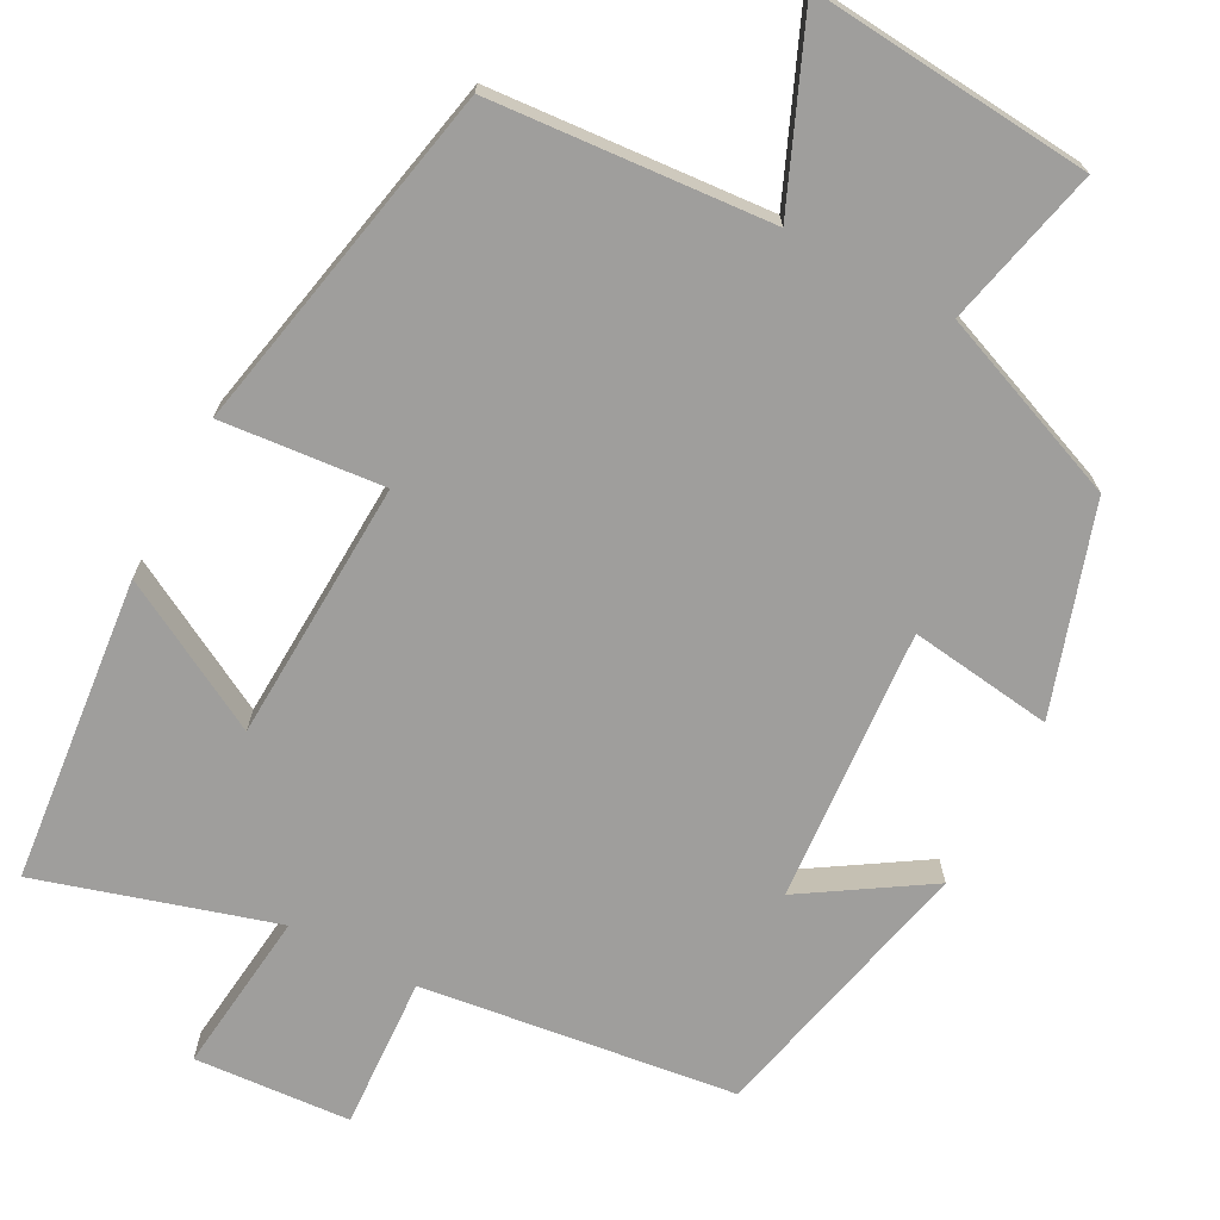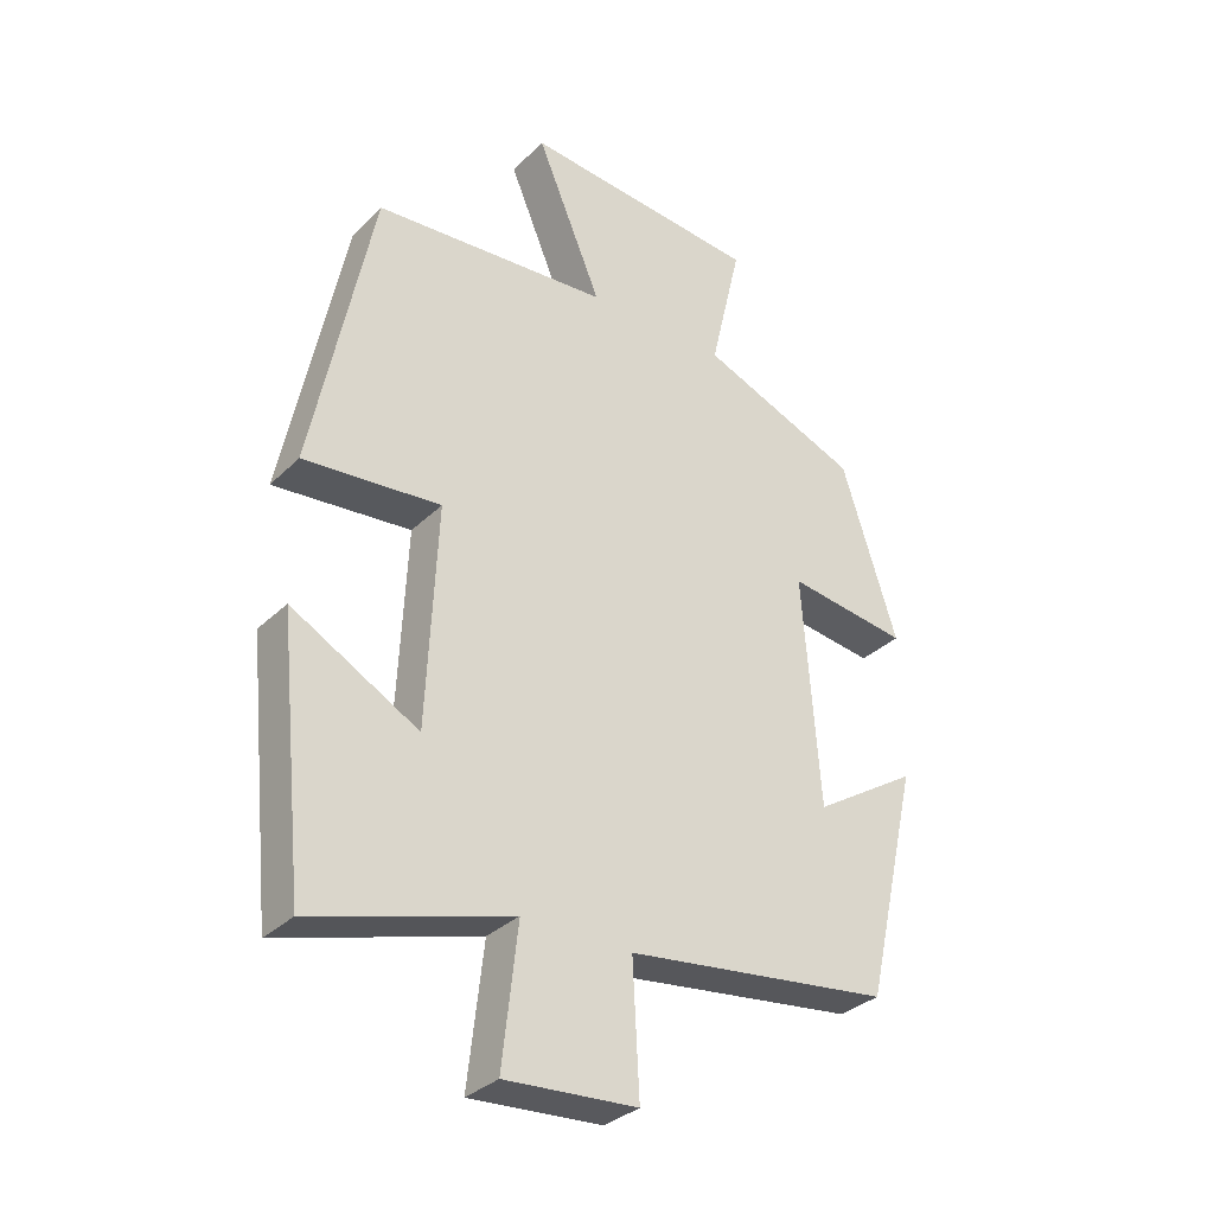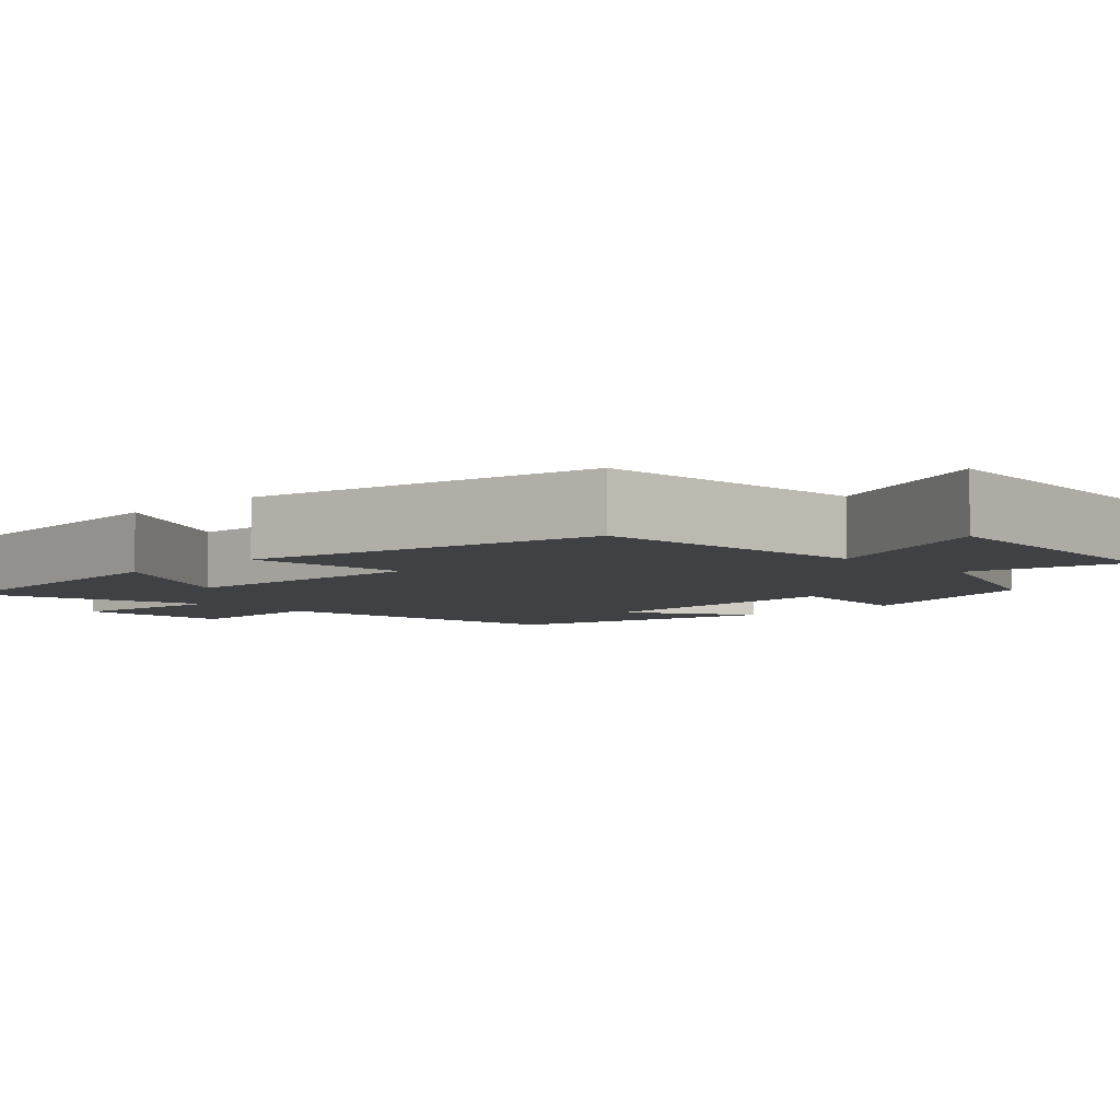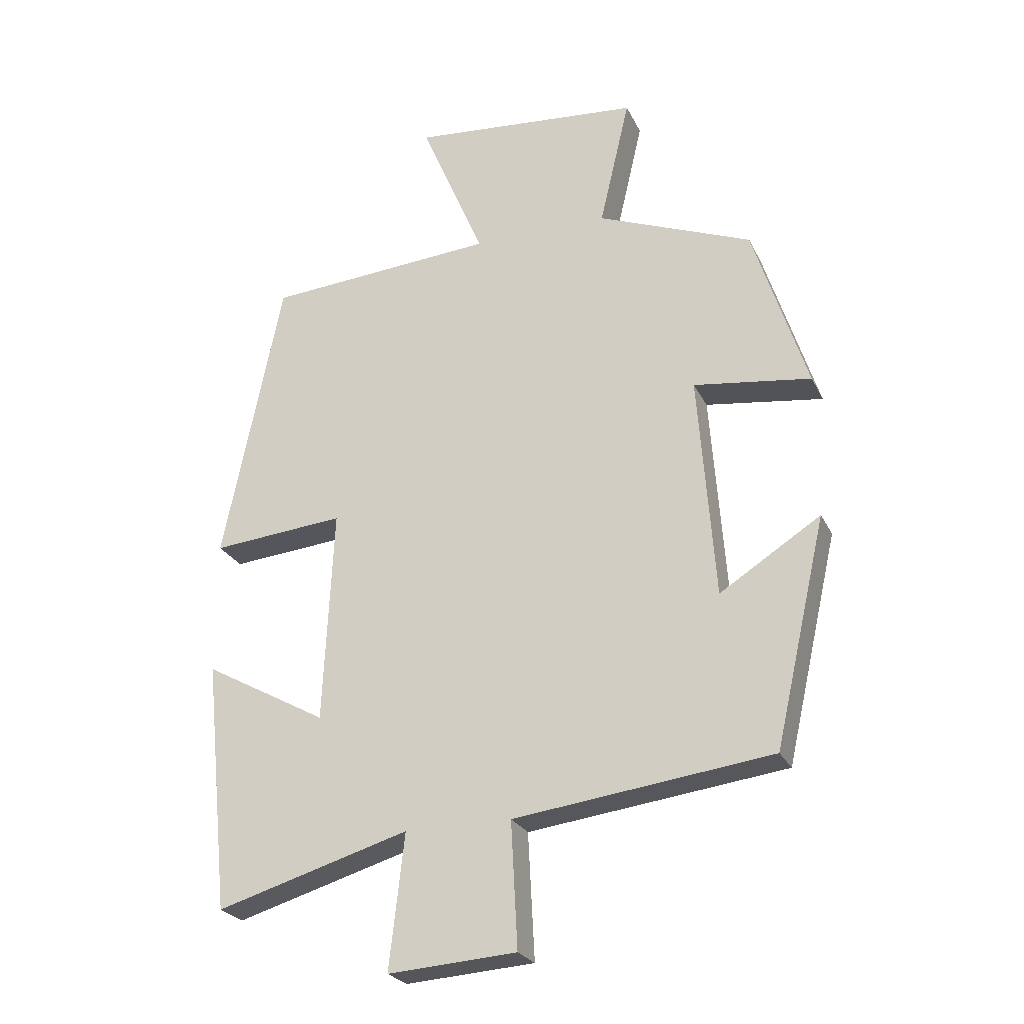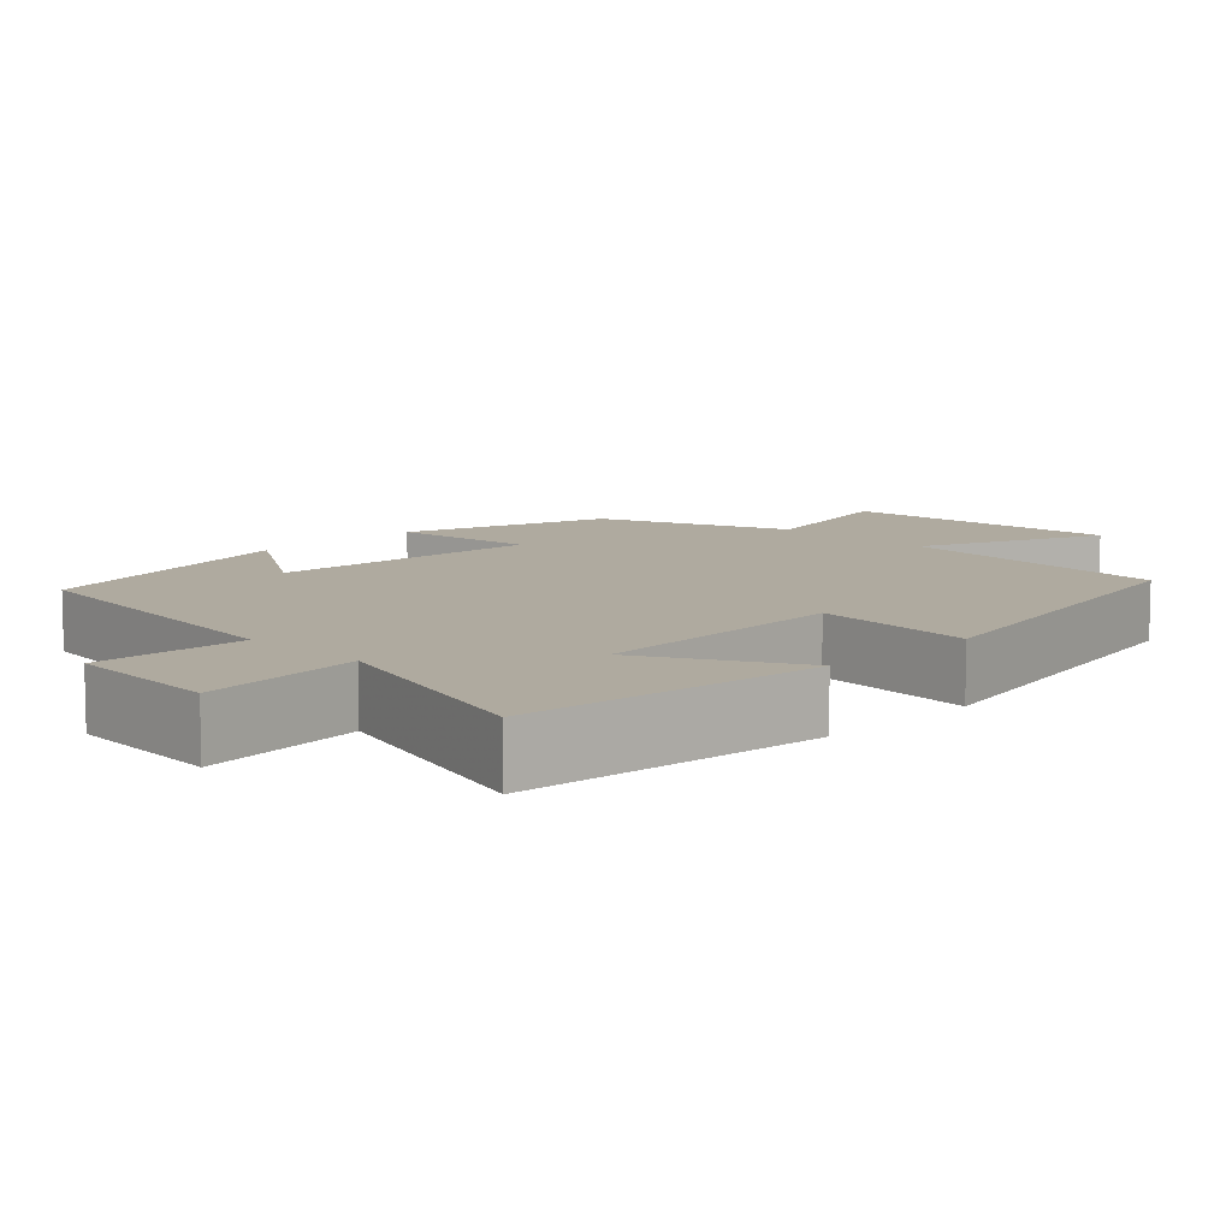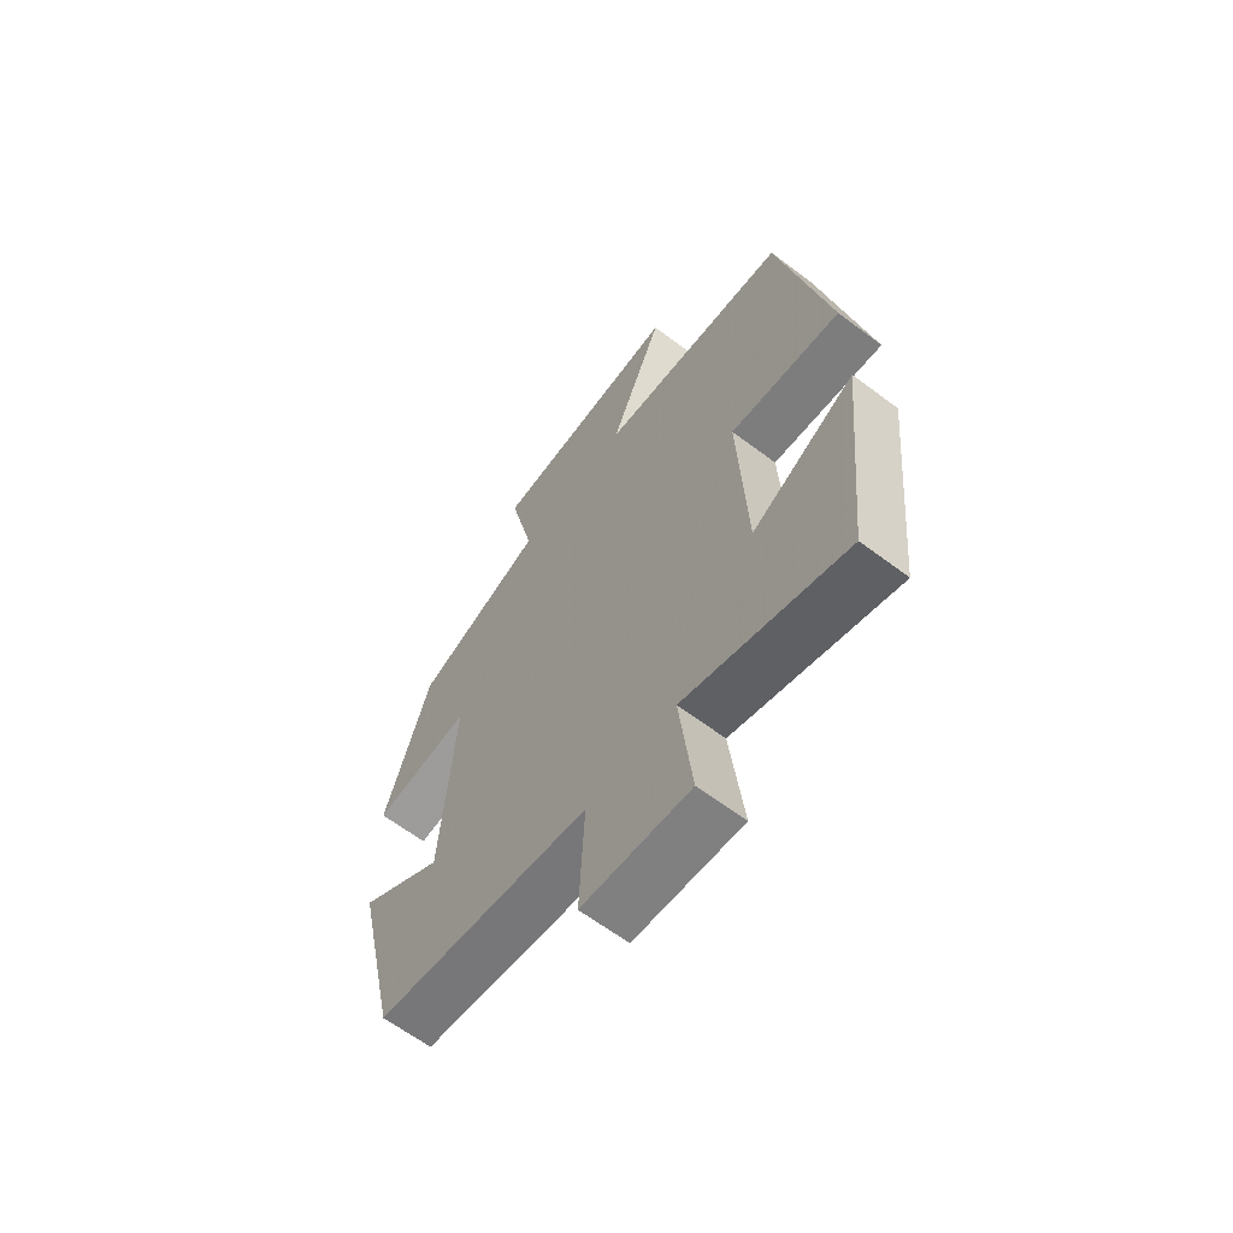
<metadata>
{"format":"obj","ext":"obj","renderer":"f3d","projection":"perspective","resolution":1024,"background":"white","views":[{"elev":-70.9,"azim":-27.9,"up":"+Y"},{"elev":-32.8,"azim":-37.3,"up":"+Z"},{"elev":-5.6,"azim":-46.0,"up":"+Y"},{"elev":-25.1,"azim":21.1,"up":"+Z"},{"elev":9.5,"azim":-135.1,"up":"+Y"},{"elev":-63.6,"azim":-127.3,"up":"+Z"}]}
</metadata>
<code>
v -0.46 0.07 -0.59
v -0.5 0.07 -0.195
v -0.306 0.07 -0.302
v -0.29 0.07 0.036
v -0.5 0.07 0.017
v -0.407 0.07 0.473
v -0.045 0.07 0.5
v -0.145 0.07 0.738
v 0.219 0.07 0.706
v 0.171 0.07 0.5
v 0.415 0.07 0.403
v 0.5 0.07 0.137
v 0.315 0.07 0.162
v 0.341 0.07 -0.192
v 0.5 0.07 -0.091
v 0.418 0.07 -0.448
v 0.012 0.07 -0.5
v 0.022 0.07 -0.697
v -0.18 0.07 -0.711
v -0.156 0.07 -0.5
v -0.46 0 -0.59
v -0.5 0 -0.195
v -0.306 0 -0.302
v -0.29 0 0.036
v -0.5 0 0.017
v -0.407 0 0.473
v -0.045 0 0.5
v -0.145 0 0.738
v 0.219 0 0.706
v 0.171 0 0.5
v 0.415 0 0.403
v 0.5 0 0.137
v 0.315 0 0.162
v 0.341 0 -0.192
v 0.5 0 -0.091
v 0.418 0 -0.448
v 0.012 0 -0.5
v 0.022 0 -0.697
v -0.18 0 -0.711
v -0.156 0 -0.5
f 17 18 19 20
f 16 17 20
f 14 15 16
f 14 16 20
f 13 14 20 1
f 10 11 12 13
f 7 8 9 10
f 4 5 6 7
f 3 4 7 10
f 1 2 3
f 1 3 10 13
f 40 39 38 37
f 40 37 36
f 36 35 34
f 40 36 34
f 21 40 34 33
f 33 32 31 30
f 30 29 28 27
f 27 26 25 24
f 30 27 24 23
f 23 22 21
f 33 30 23 21
f 1 21 22 2
f 2 22 23 3
f 3 23 24 4
f 4 24 25 5
f 5 25 26 6
f 6 26 27 7
f 7 27 28 8
f 8 28 29 9
f 9 29 30 10
f 10 30 31 11
f 11 31 32 12
f 12 32 33 13
f 13 33 34 14
f 14 34 35 15
f 15 35 36 16
f 16 36 37 17
f 17 37 38 18
f 18 38 39 19
f 19 39 40 20
f 20 40 21 1

</code>
